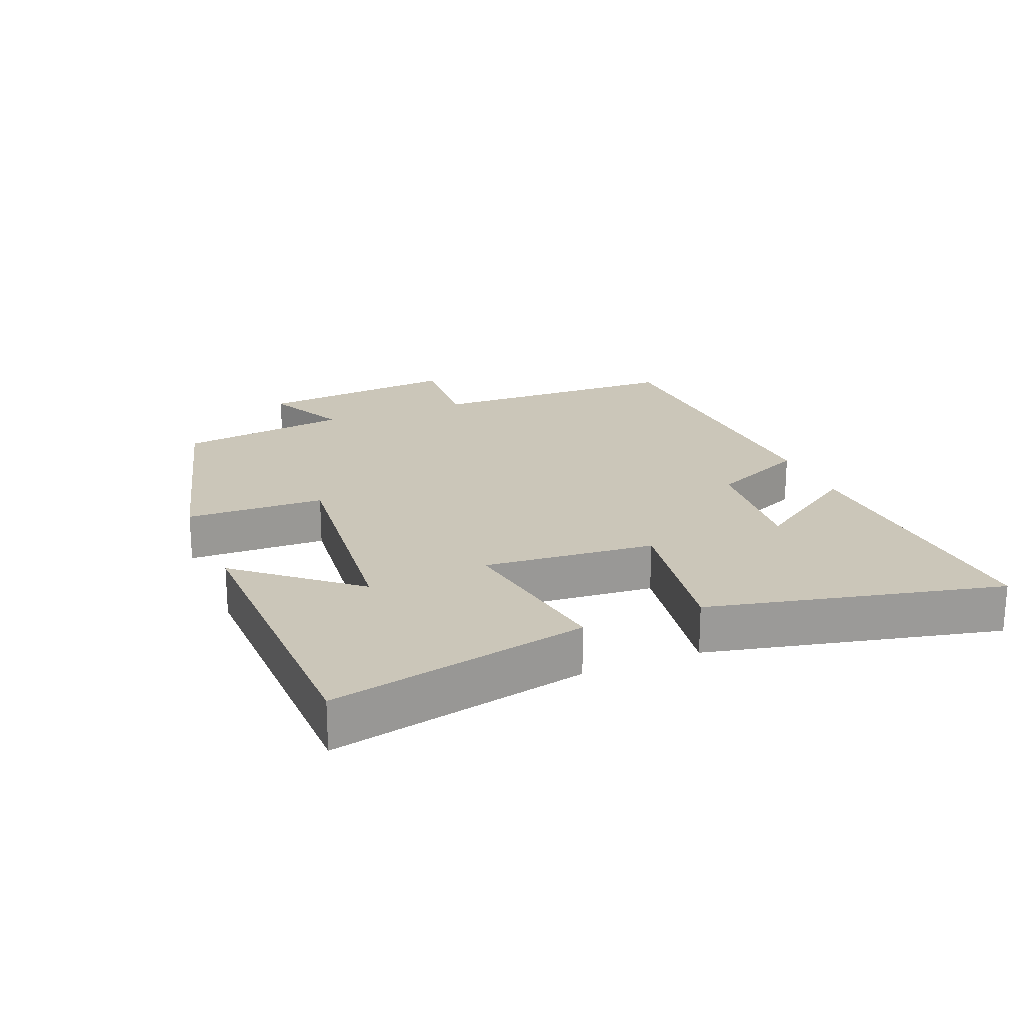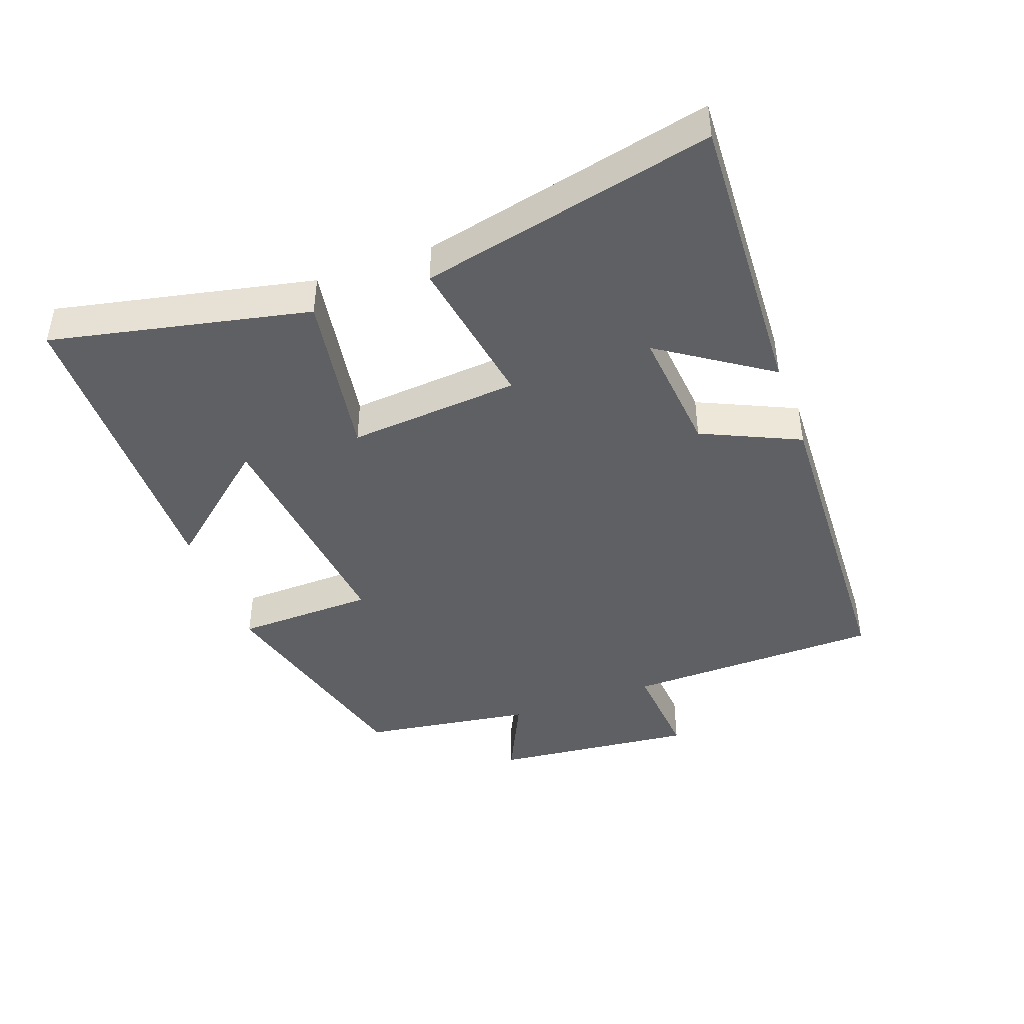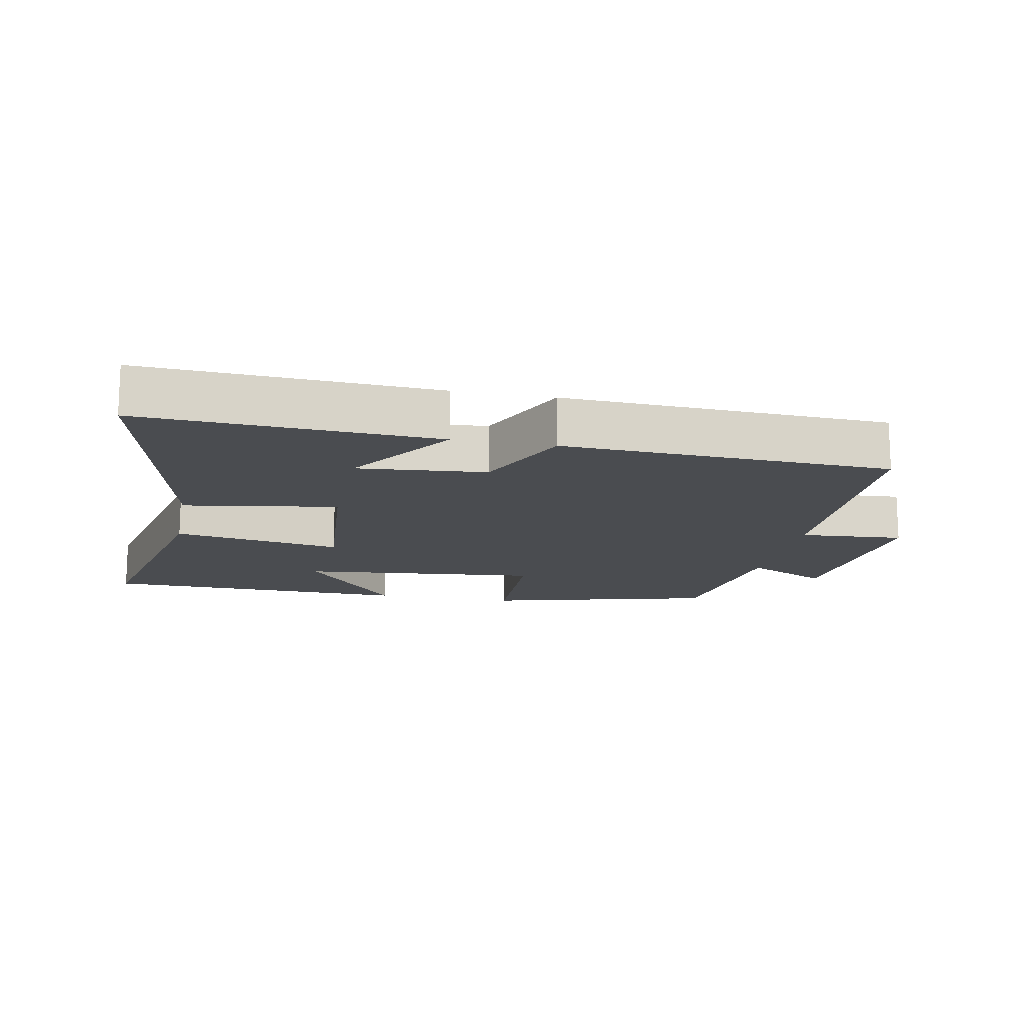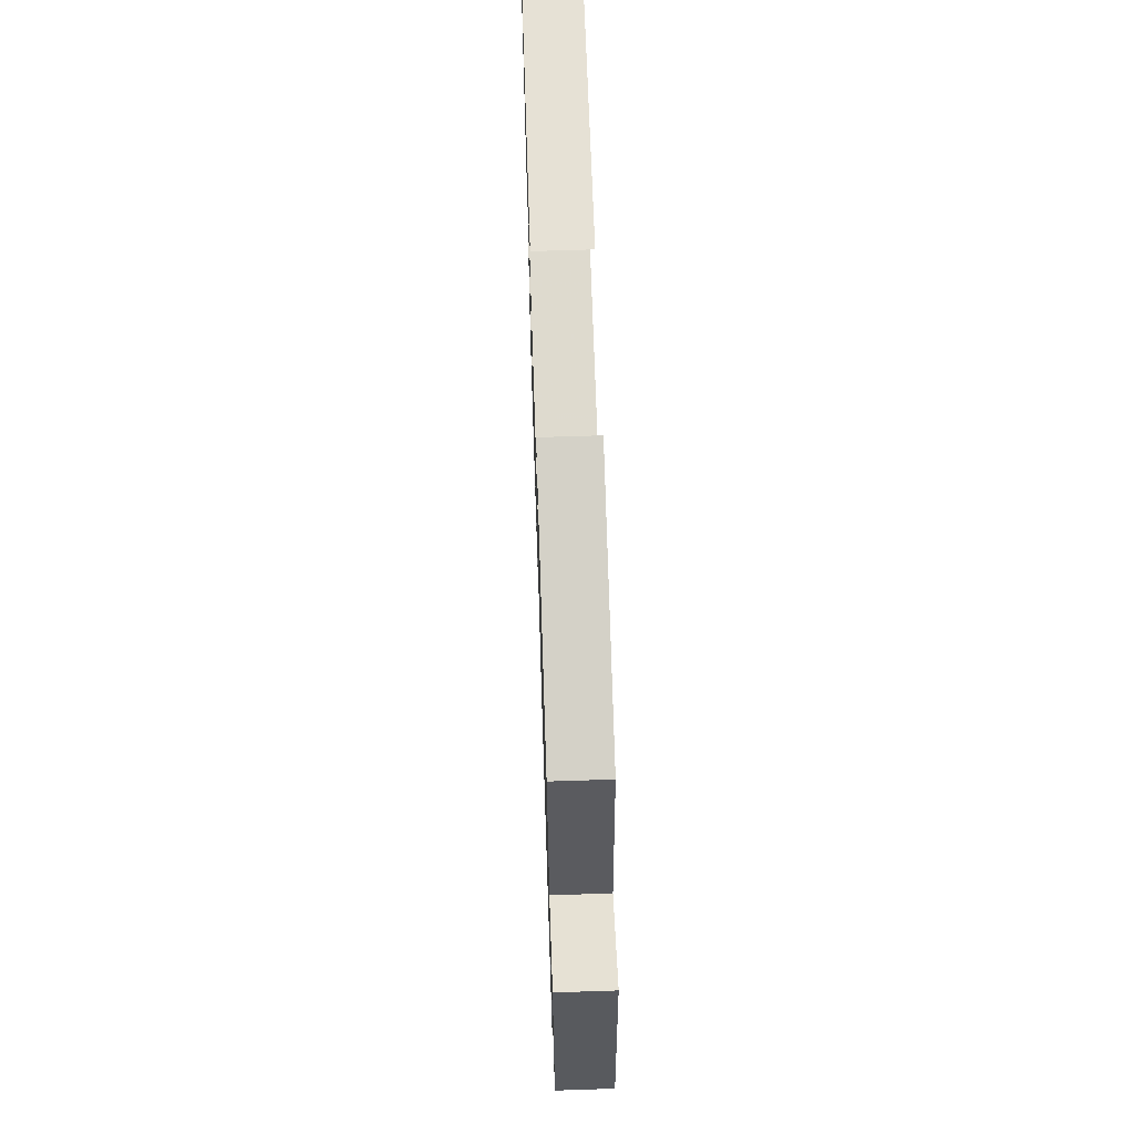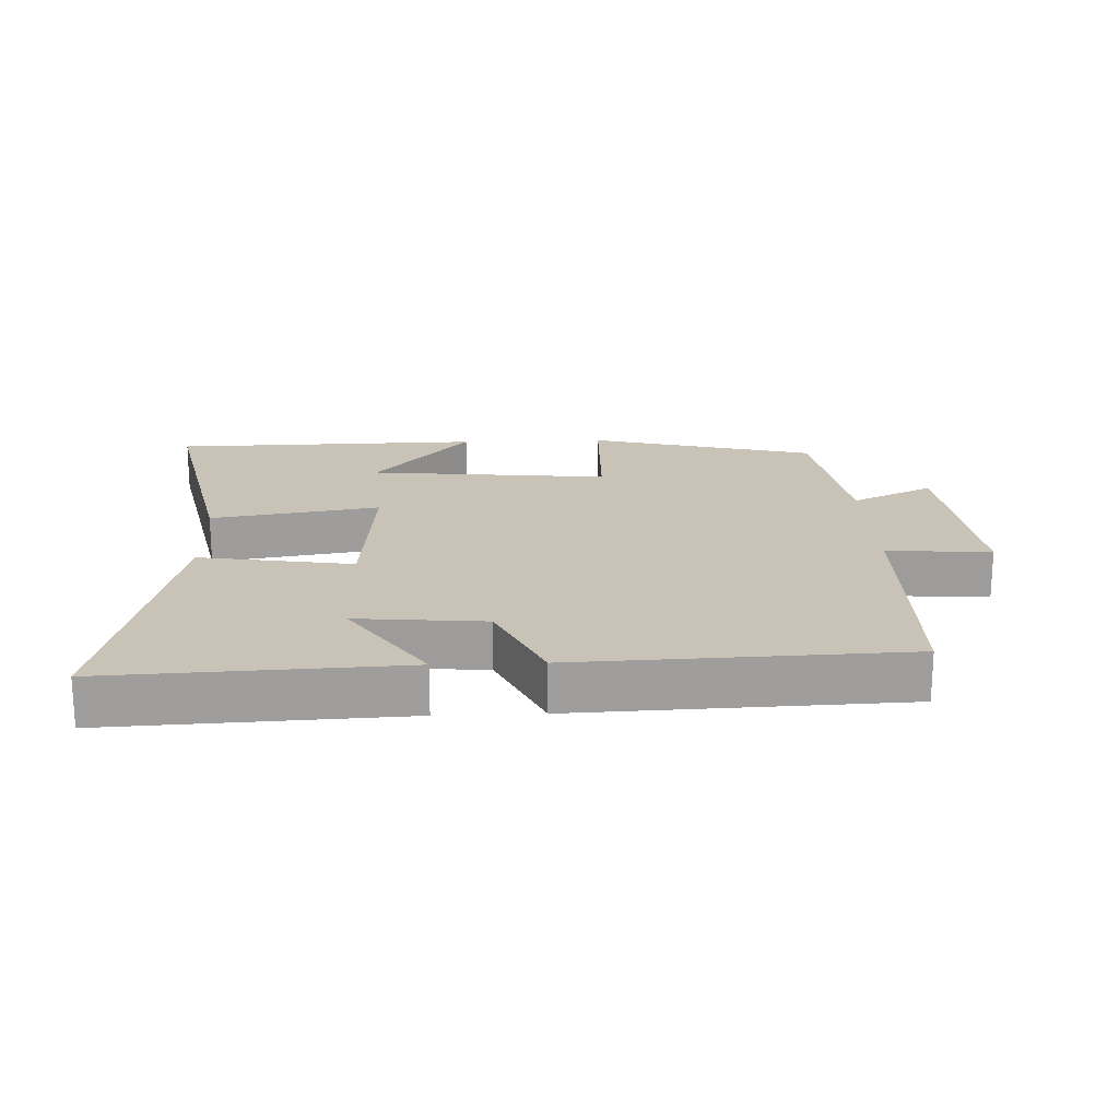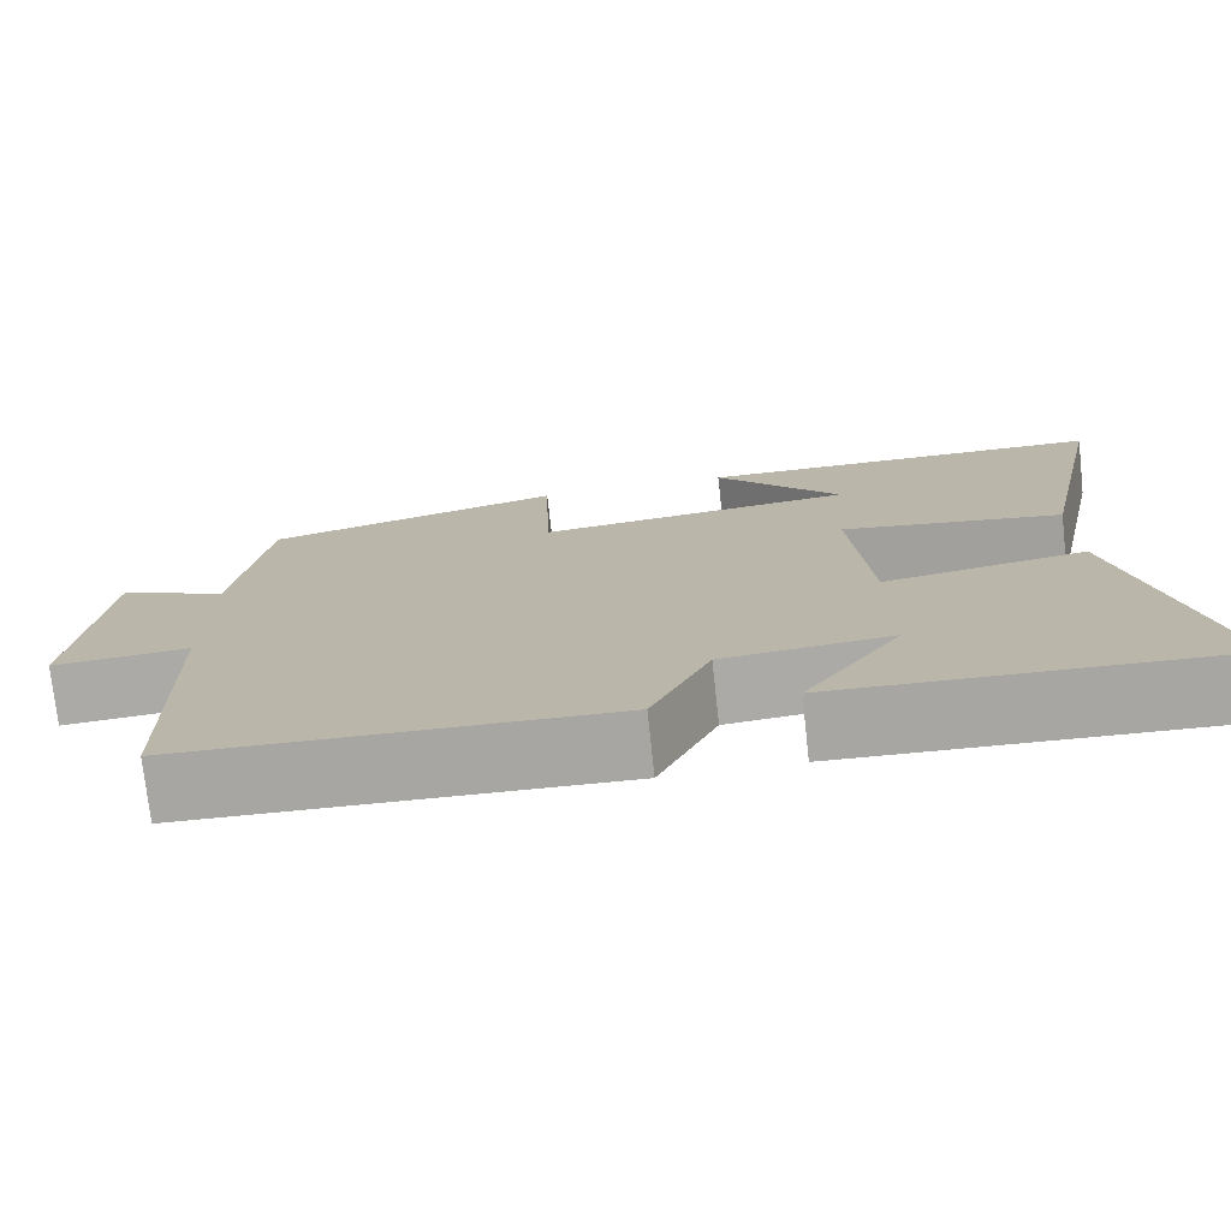
<metadata>
{"format":"obj","ext":"obj","renderer":"f3d","projection":"perspective","resolution":1024,"background":"white","views":[{"elev":20.9,"azim":67.8,"up":"+Y"},{"elev":-43.2,"azim":110.0,"up":"+Y"},{"elev":-14.9,"azim":168.7,"up":"+Y"},{"elev":65.2,"azim":-91.9,"up":"+Z"},{"elev":19.5,"azim":177.7,"up":"+Y"},{"elev":-74.9,"azim":6.2,"up":"+Z"}]}
</metadata>
<code>
v -0.462 0.07 0.409
v -0.116 0.07 0.5
v -0.11 0.07 0.289
v 0.256 0.07 0.327
v 0.11 0.07 0.5
v 0.583 0.07 0.491
v 0.5 0.07 0.101
v 0.244 0.07 0.143
v 0.266 0.07 -0.117
v 0.5 0.07 -0.079
v 0.599 0.07 -0.521
v 0.155 0.07 -0.5
v 0.267 0.07 -0.334
v 0.073 0.07 -0.352
v 0.005 0.07 -0.5
v -0.491 0.07 -0.481
v -0.5 0.07 -0.09
v -0.658 0.07 -0.102
v -0.626 0.07 0.208
v -0.5 0.07 0.148
v -0.462 0 0.409
v -0.116 0 0.5
v -0.11 0 0.289
v 0.256 0 0.327
v 0.11 0 0.5
v 0.583 0 0.491
v 0.5 0 0.101
v 0.244 0 0.143
v 0.266 0 -0.117
v 0.5 0 -0.079
v 0.599 0 -0.521
v 0.155 0 -0.5
v 0.267 0 -0.334
v 0.073 0 -0.352
v 0.005 0 -0.5
v -0.491 0 -0.481
v -0.5 0 -0.09
v -0.658 0 -0.102
v -0.626 0 0.208
v -0.5 0 0.148
f 17 18 19 20
f 14 15 16 17
f 13 14 17 20
f 10 11 12 13
f 9 10 13
f 8 9 13 20
f 6 7 8
f 4 5 6
f 4 6 8
f 3 4 8 20
f 1 2 3 20
f 40 39 38 37
f 37 36 35 34
f 40 37 34 33
f 33 32 31 30
f 33 30 29
f 40 33 29 28
f 28 27 26
f 26 25 24
f 28 26 24
f 40 28 24 23
f 40 23 22 21
f 1 21 22 2
f 2 22 23 3
f 3 23 24 4
f 4 24 25 5
f 5 25 26 6
f 6 26 27 7
f 7 27 28 8
f 8 28 29 9
f 9 29 30 10
f 10 30 31 11
f 11 31 32 12
f 12 32 33 13
f 13 33 34 14
f 14 34 35 15
f 15 35 36 16
f 16 36 37 17
f 17 37 38 18
f 18 38 39 19
f 19 39 40 20
f 20 40 21 1

</code>
